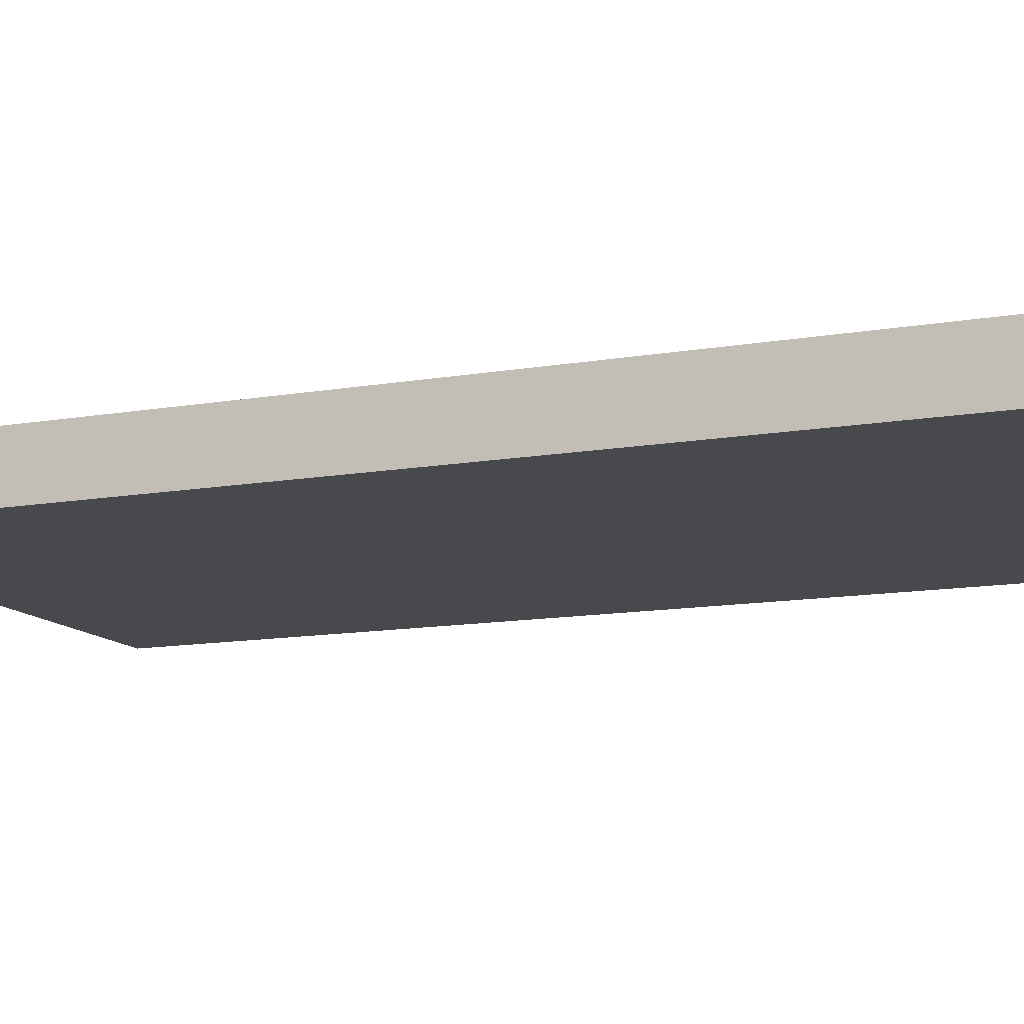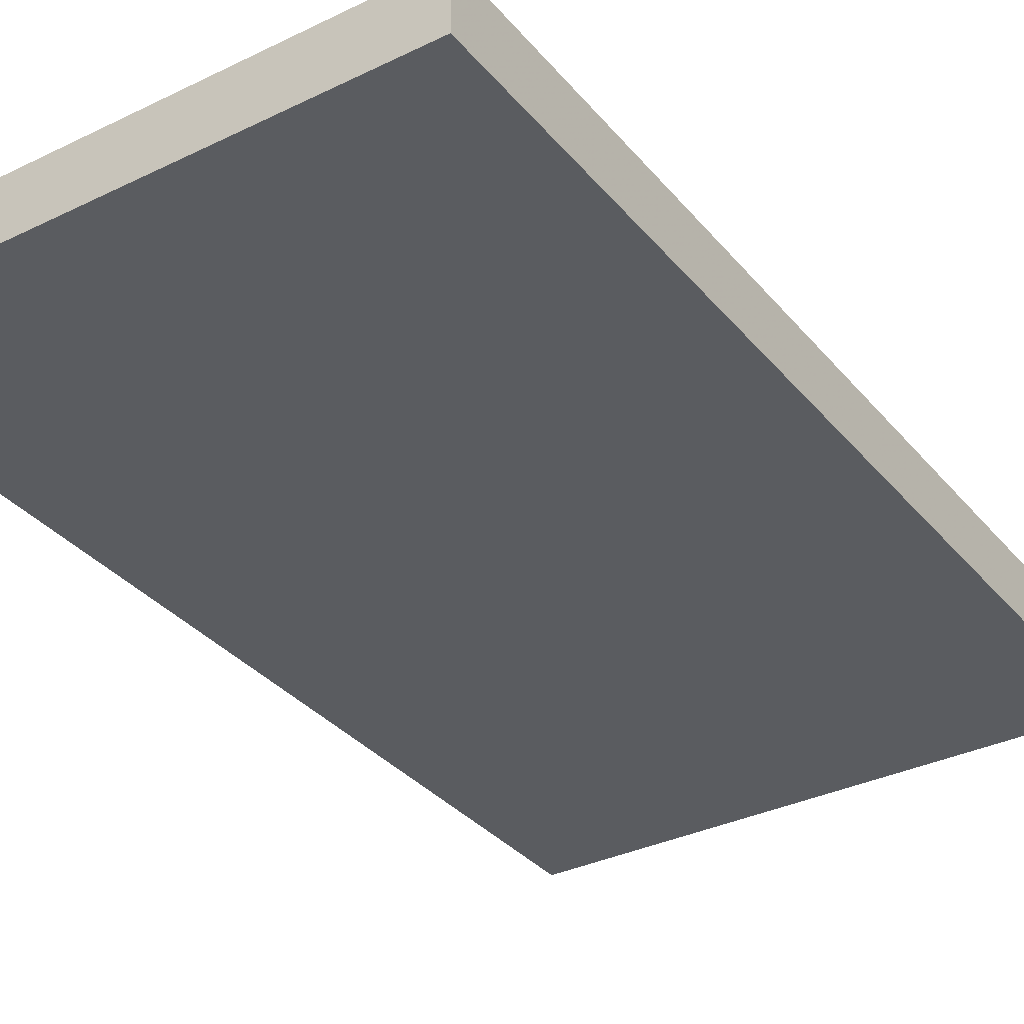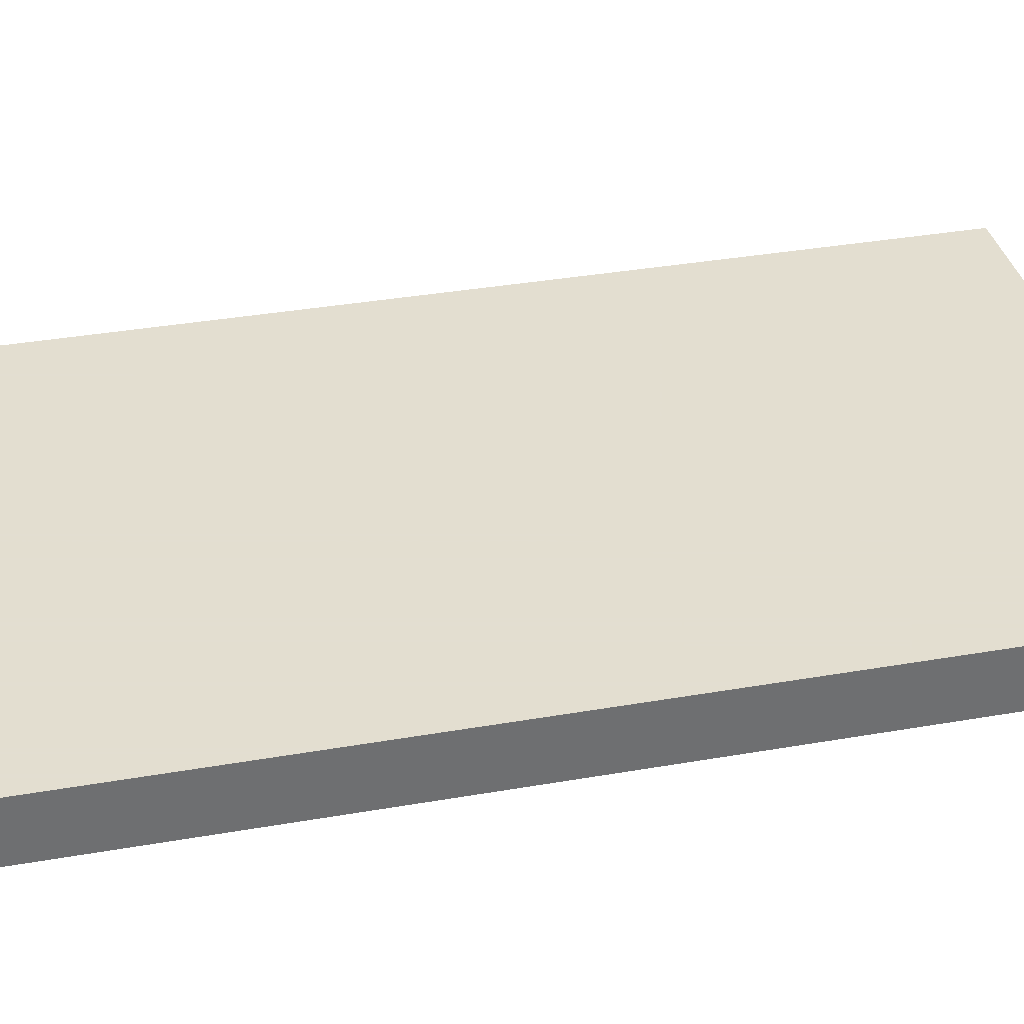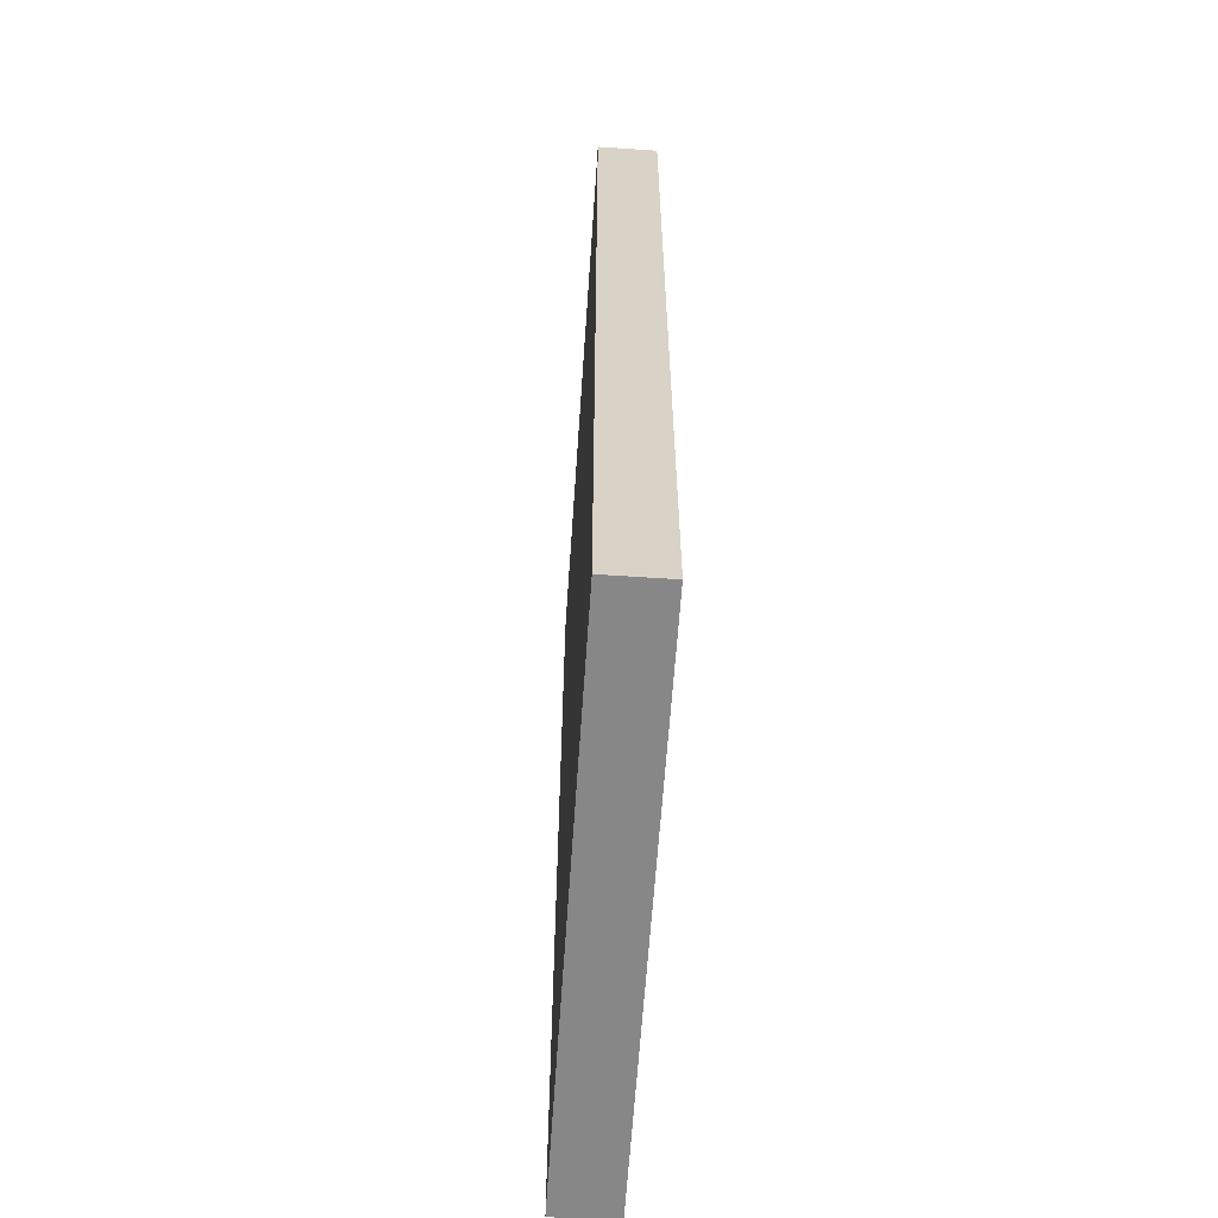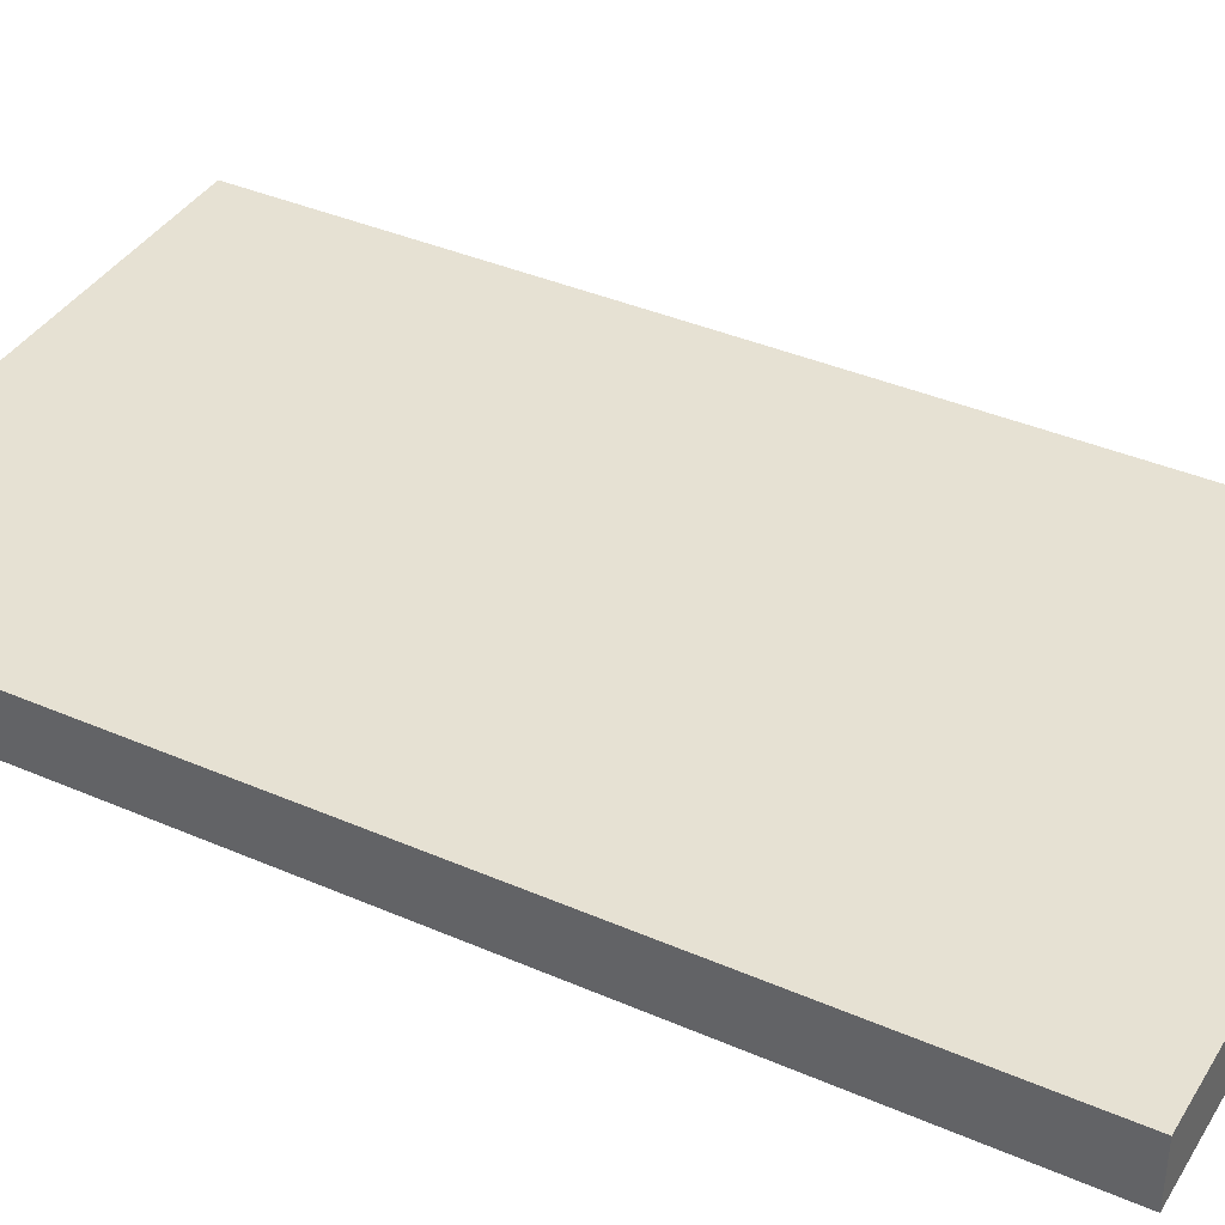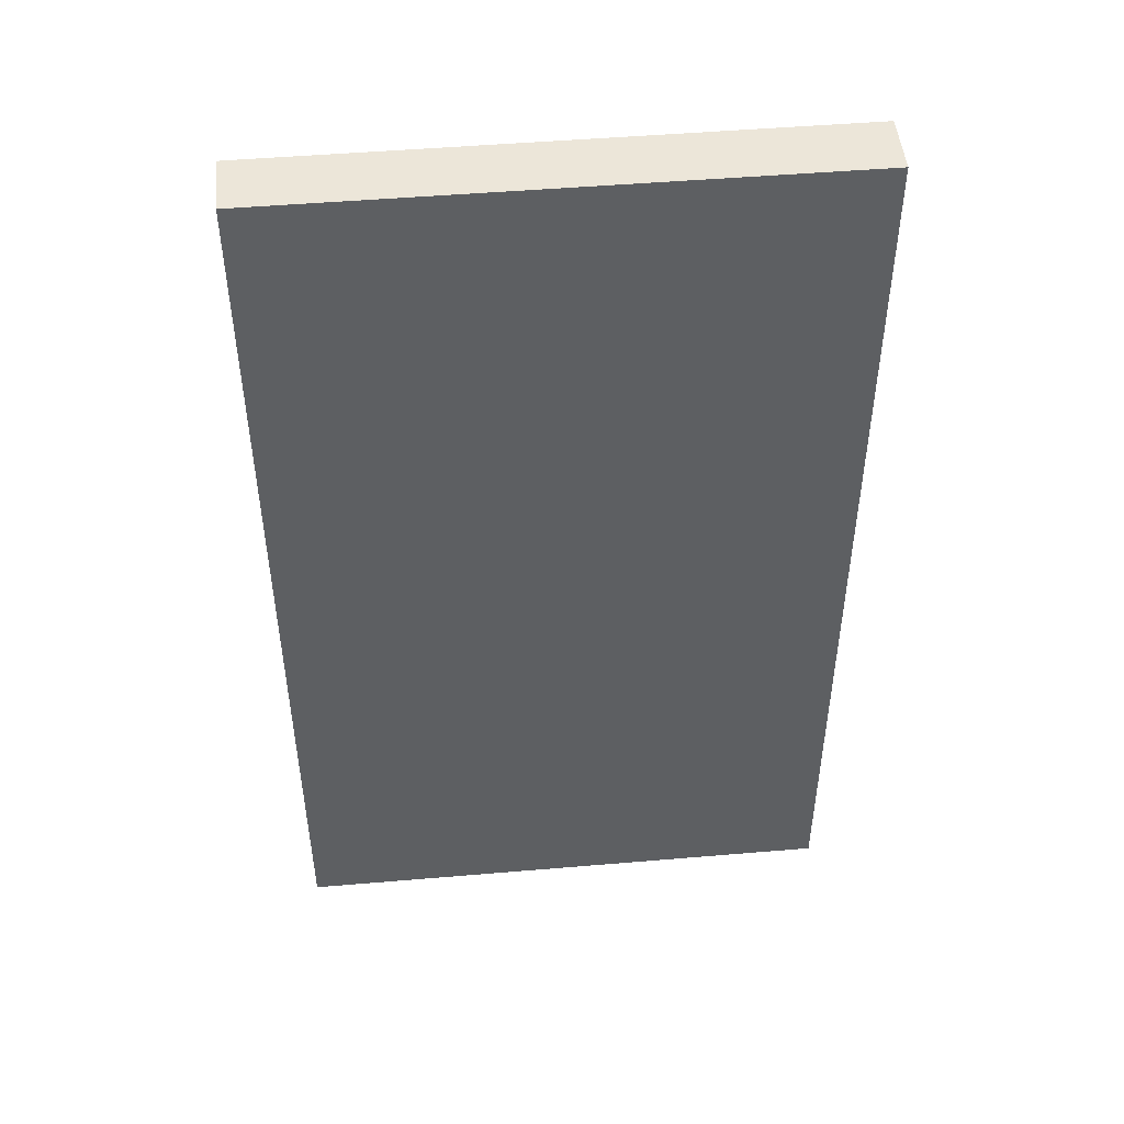
<metadata>
{"format":"obj","ext":"obj","renderer":"f3d","projection":"perspective","resolution":1024,"background":"white","views":[{"elev":-12.5,"azim":-67.6,"up":"+Z"},{"elev":-33.8,"azim":-146.5,"up":"+Z"},{"elev":35.9,"azim":-102.9,"up":"+Z"},{"elev":-62.5,"azim":86.1,"up":"+Y"},{"elev":38.8,"azim":-61.4,"up":"+Z"},{"elev":48.6,"azim":174.6,"up":"+Y"}]}
</metadata>
<code>
o Cube
v -1 1.75 0.609
v -1 -1.75 0.609
v -1 -1.75 0.391
v -1 1.75 0.391
v 1 1.75 0.609
v 1 -1.75 0.609
v 1 -1.75 0.391
v 1 1.75 0.391
f 5 1 4
f 5 4 8
f 3 7 8
f 3 8 4
f 2 6 3
f 6 7 3
f 1 5 2
f 5 6 2
f 5 8 6
f 8 7 6
f 1 2 3
f 1 3 4

</code>
